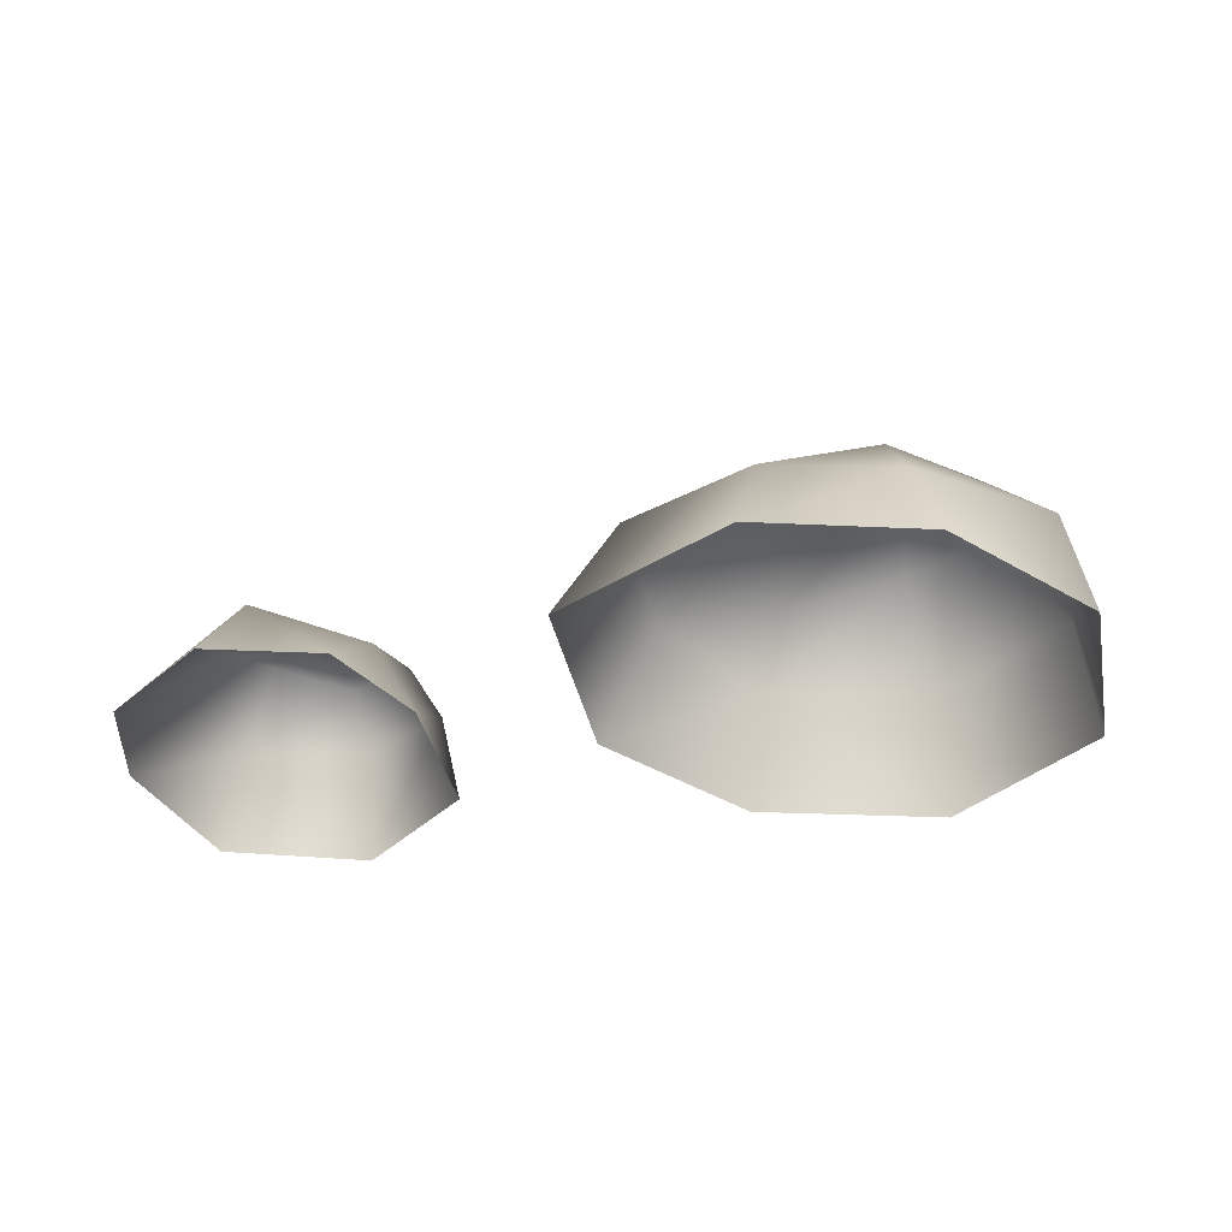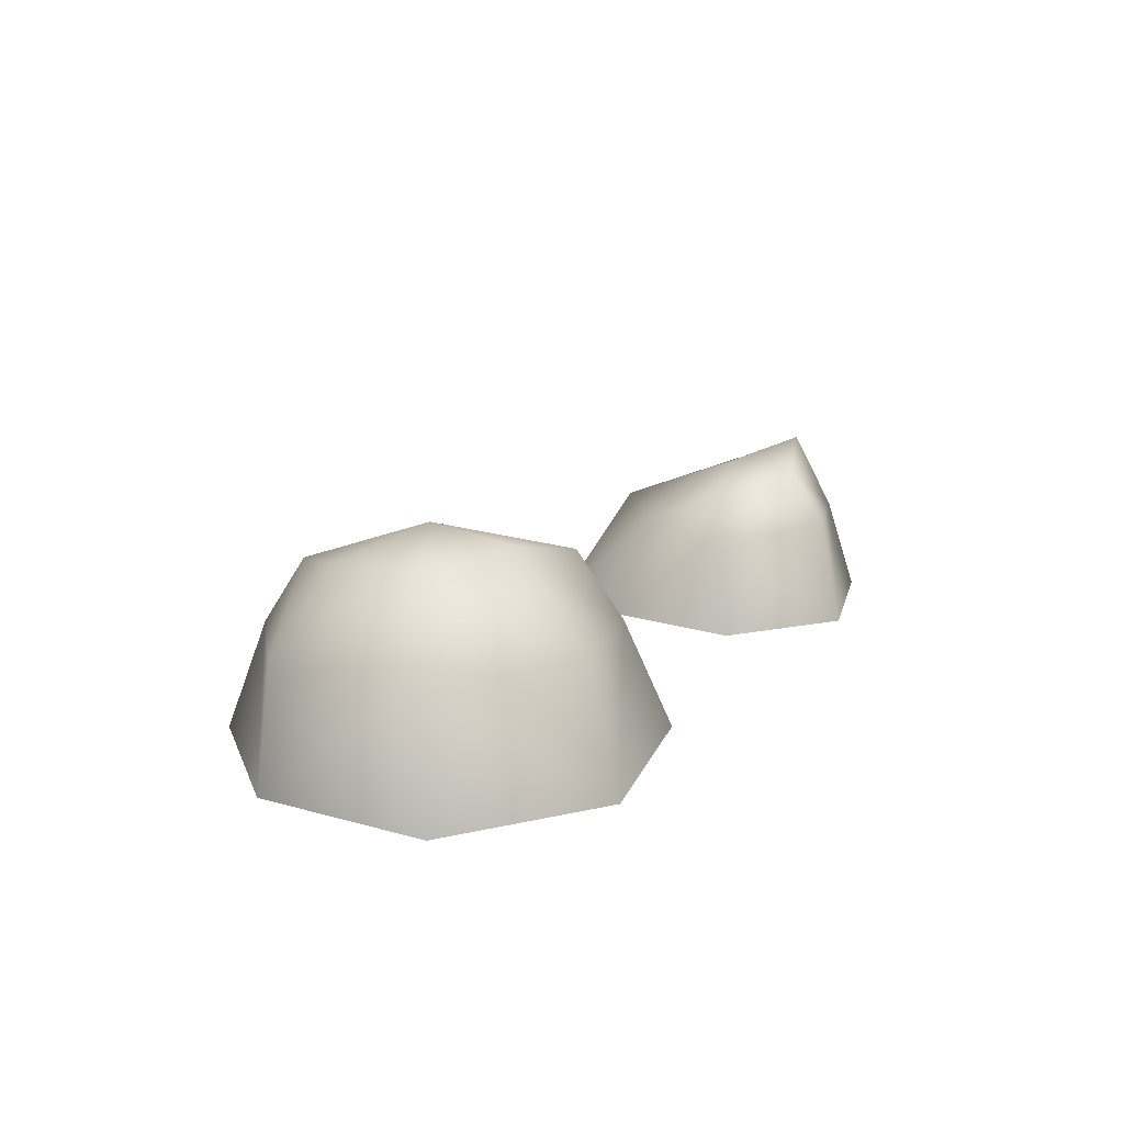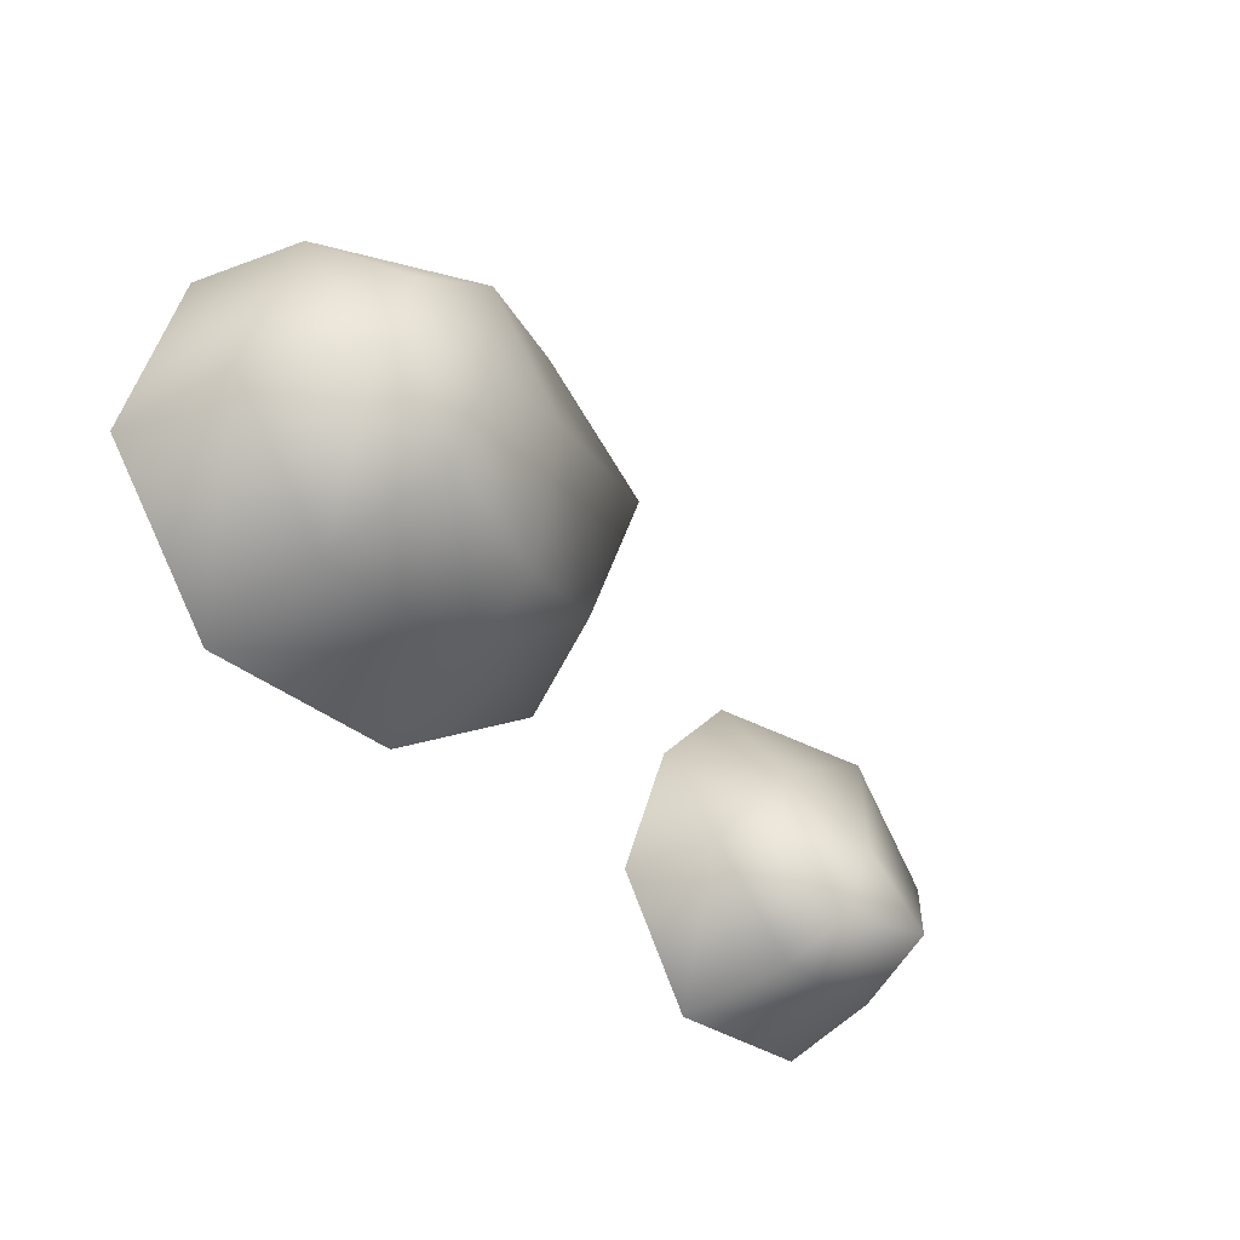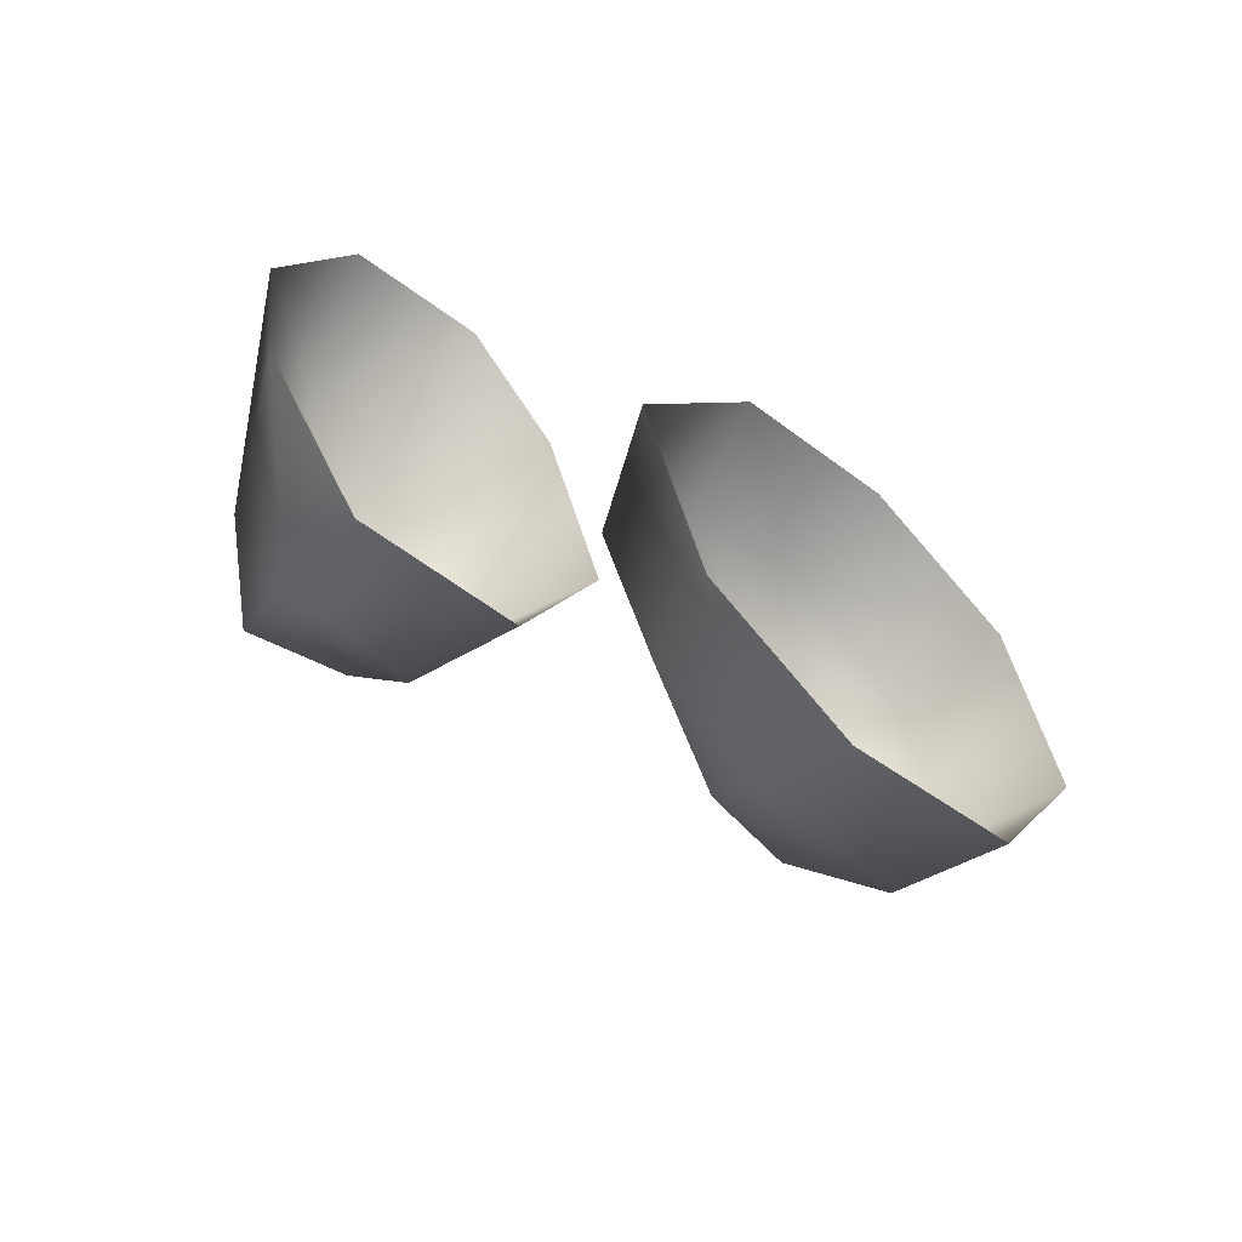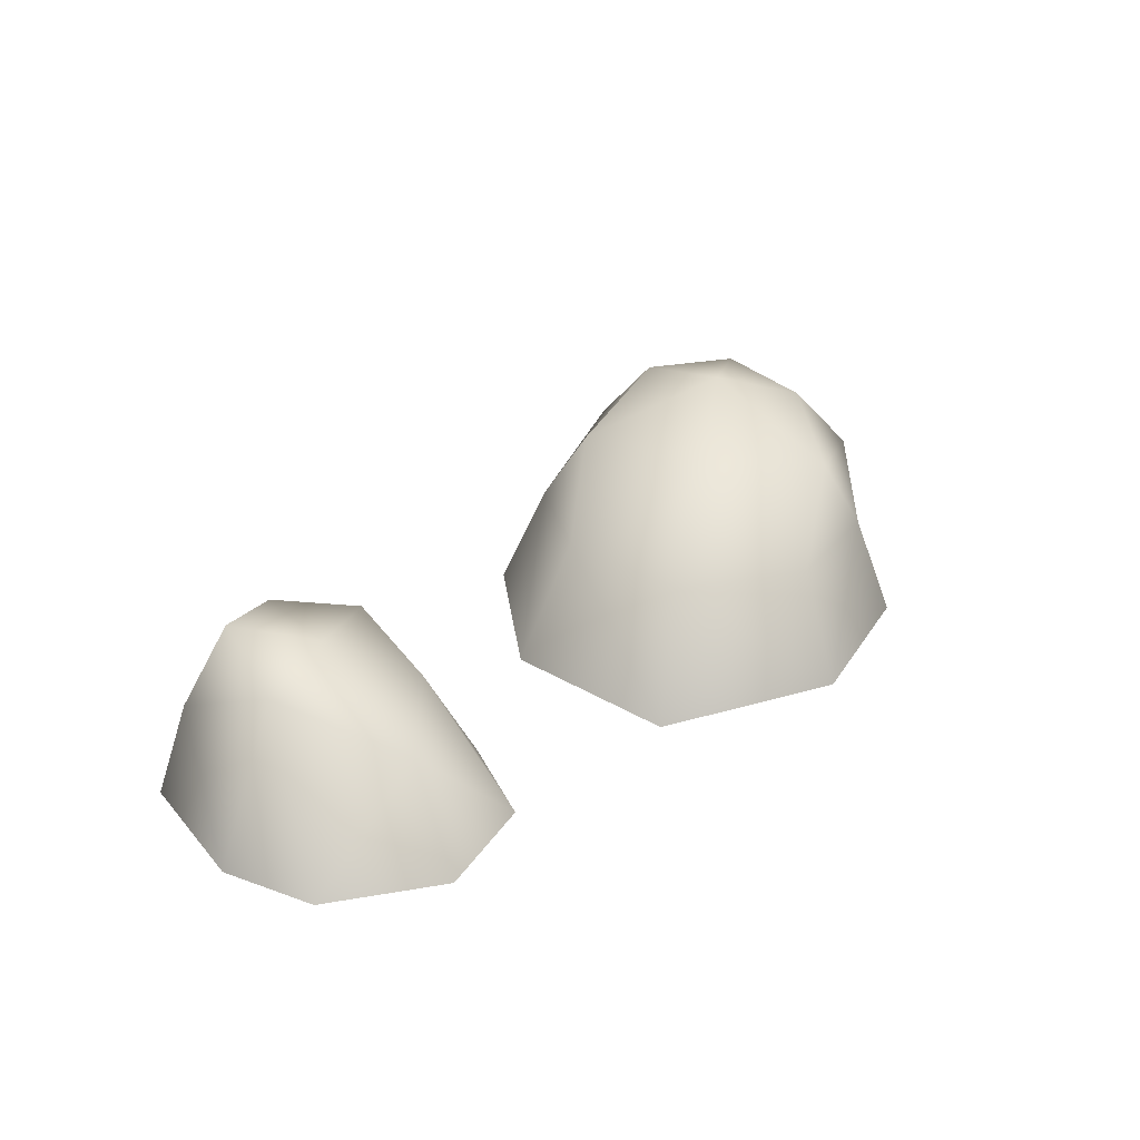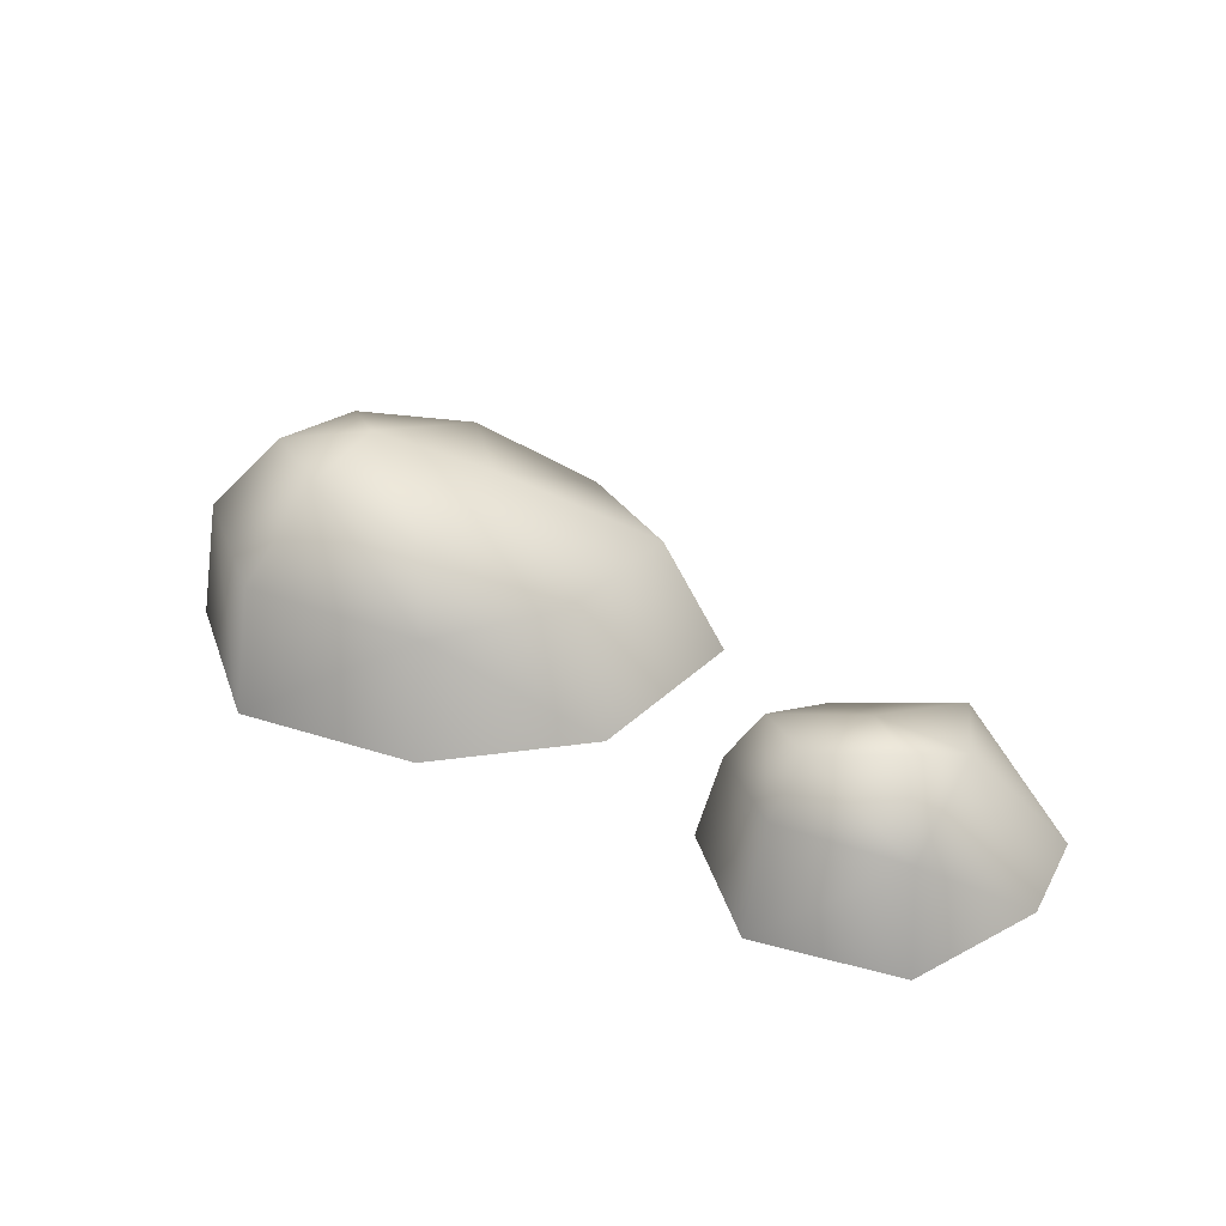
<metadata>
{"format":"obj","ext":"obj","renderer":"f3d","projection":"perspective","resolution":1024,"background":"white","views":[{"elev":-40.1,"azim":-8.9,"up":"+Y"},{"elev":16.8,"azim":100.5,"up":"+Y"},{"elev":-27.5,"azim":133.2,"up":"+Z"},{"elev":-51.0,"azim":-42.6,"up":"+Z"},{"elev":29.4,"azim":-69.6,"up":"+Y"},{"elev":35.0,"azim":-162.8,"up":"+Y"}]}
</metadata>
<code>
g febg_lostcity_001_brick_07
v 0.4332 0.2173 0.4896
v 0.7732 0.007798 0.4003
v 0.4572 0.007798 0.5627
v 0.1146 0.007798 0.5286
v 0.7381 0.2501 0.3806
v 0.8597 0.259 0.08595
v 0.8935 0.007798 0.06438
v 0.6841 0.007798 -0.2296
v 0.1725 0.2258 0.4452
v 0.4199 0.3429 0.4131
v -0.0296 0.2496 0.2363
v -0.1562 0.007798 0.2485
v 0.2984 0.3833 0.1838
v 0.08363 0.2419 -0.02945
v -0.01775 0.007798 -0.1026
v 0.3153 0.2216 -0.1771
v 0.302 0.007798 -0.2702
v 0.673 0.2638 -0.1671
v 0.7149 0.4199 0.1176
v 0.6317 0.3985 0.2944
v 0.5289 0.4562 0.1414
v 0.334 0.3617 -0.08868
v 0.5797 0.4322 -0.02934
v -0.5193 0.008125 0.08515
v -0.752 0.008125 0.06158
v -0.6797 0.2029 -0.03817
v -0.8936 0.008125 -0.1417
v -0.4413 0.2121 -0.1269
v -0.3558 0.008125 -0.05961
v -0.7209 0.2923 -0.2963
v -0.8665 0.008125 -0.3358
v -0.5479 0.3189 -0.276
v -0.294 0.1843 -0.2972
v -0.2506 0.008125 -0.3151
v -0.3991 0.008125 -0.5487
v -0.6721 0.2033 -0.5039
v -0.6928 0.008125 -0.5627
v -0.3629 0.2882 -0.2875
v -0.4222 0.2292 -0.4987
v -0.4634 0.3291 -0.4282
v -0.6292 0.3663 -0.4264
g febg_lostcity_001_brick_07_0
f 3 2 1
f 4 3 1
f 2 5 1
f 5 2 6
f 2 7 6
f 7 8 6
f 9 4 1
f 1 5 10
f 10 9 1
f 9 11 4
f 11 12 4
f 11 9 13
f 13 9 10
f 12 11 14
f 14 11 13
f 15 12 14
f 14 16 15
f 16 17 15
f 17 16 8
f 8 18 6
f 16 18 8
f 6 19 5
f 6 18 19
f 5 20 10
f 19 20 5
f 20 21 10
f 21 13 10
f 19 21 20
f 22 14 13
f 22 16 14
f 22 13 21
f 18 23 19
f 18 16 23
f 23 21 19
f 16 22 23
f 23 22 21
f 26 25 24
f 25 26 27
f 26 24 28
f 24 29 28
f 26 30 27
f 30 31 27
f 32 26 28
f 30 26 32
f 28 29 33
f 29 34 33
f 33 34 35
f 30 36 31
f 36 37 31
f 37 36 35
f 38 28 33
f 38 32 28
f 39 33 35
f 38 33 39
f 36 39 35
f 40 38 39
f 40 32 38
f 40 39 36
f 41 30 32
f 41 36 30
f 41 40 36
f 41 32 40

</code>
